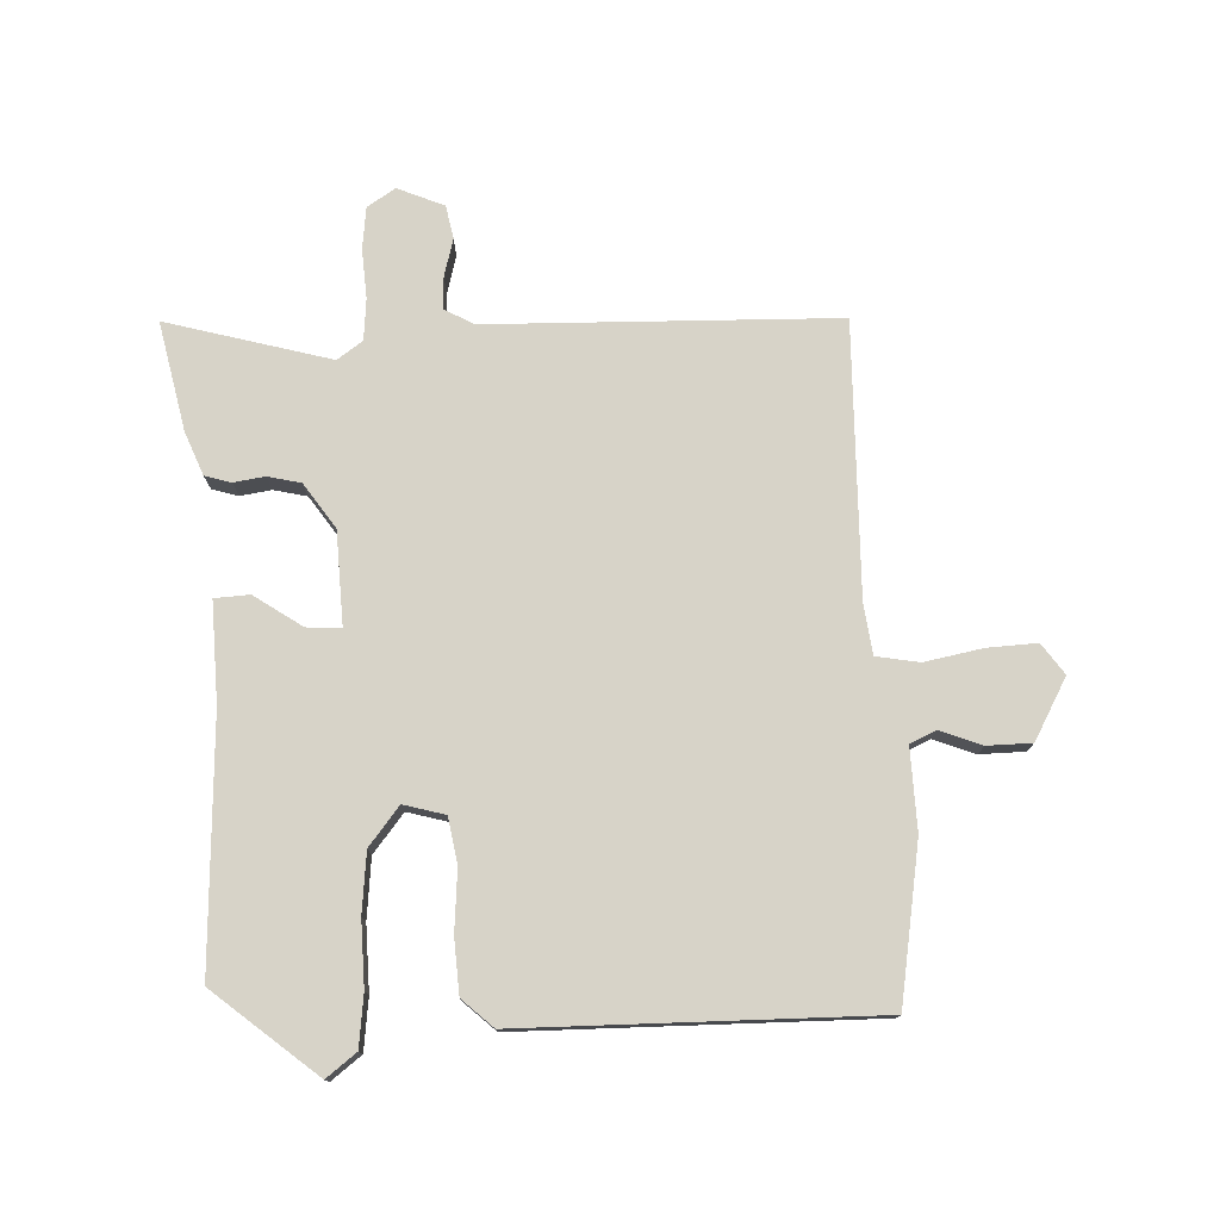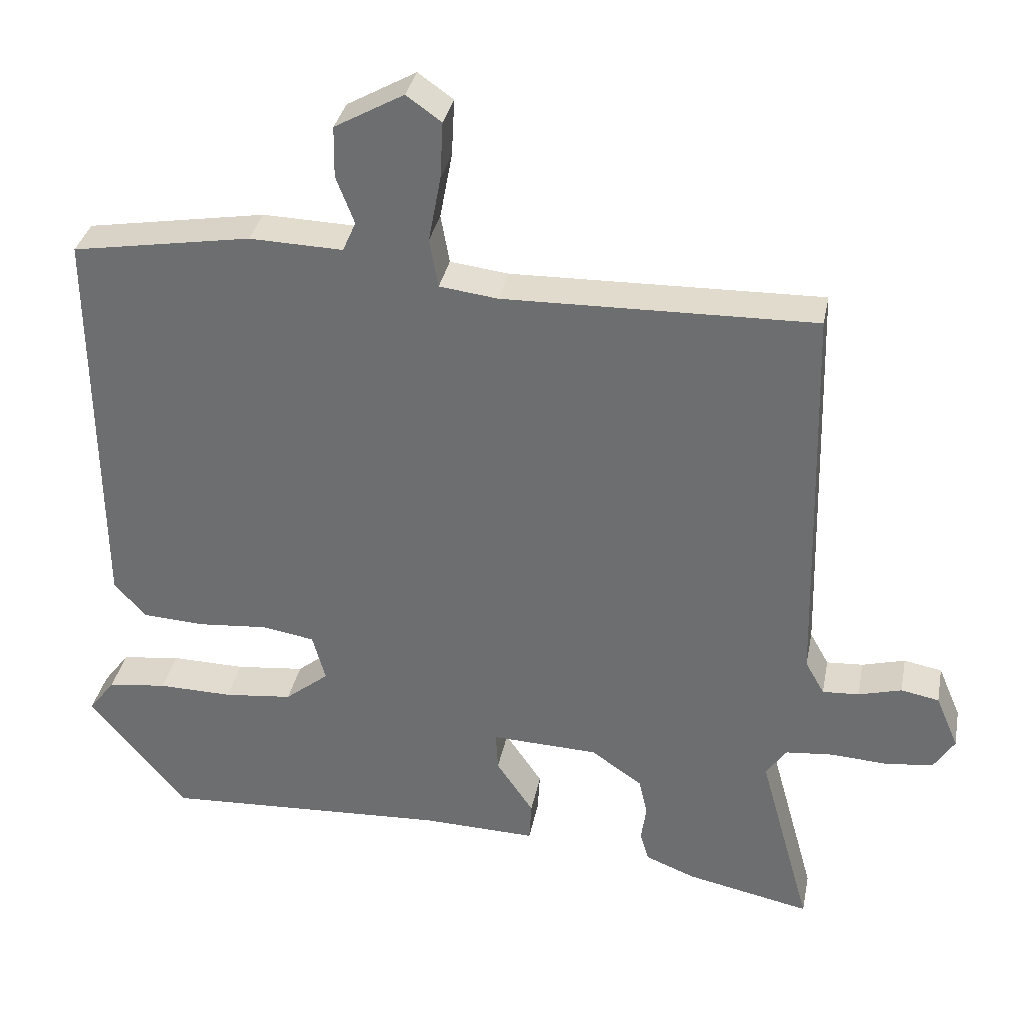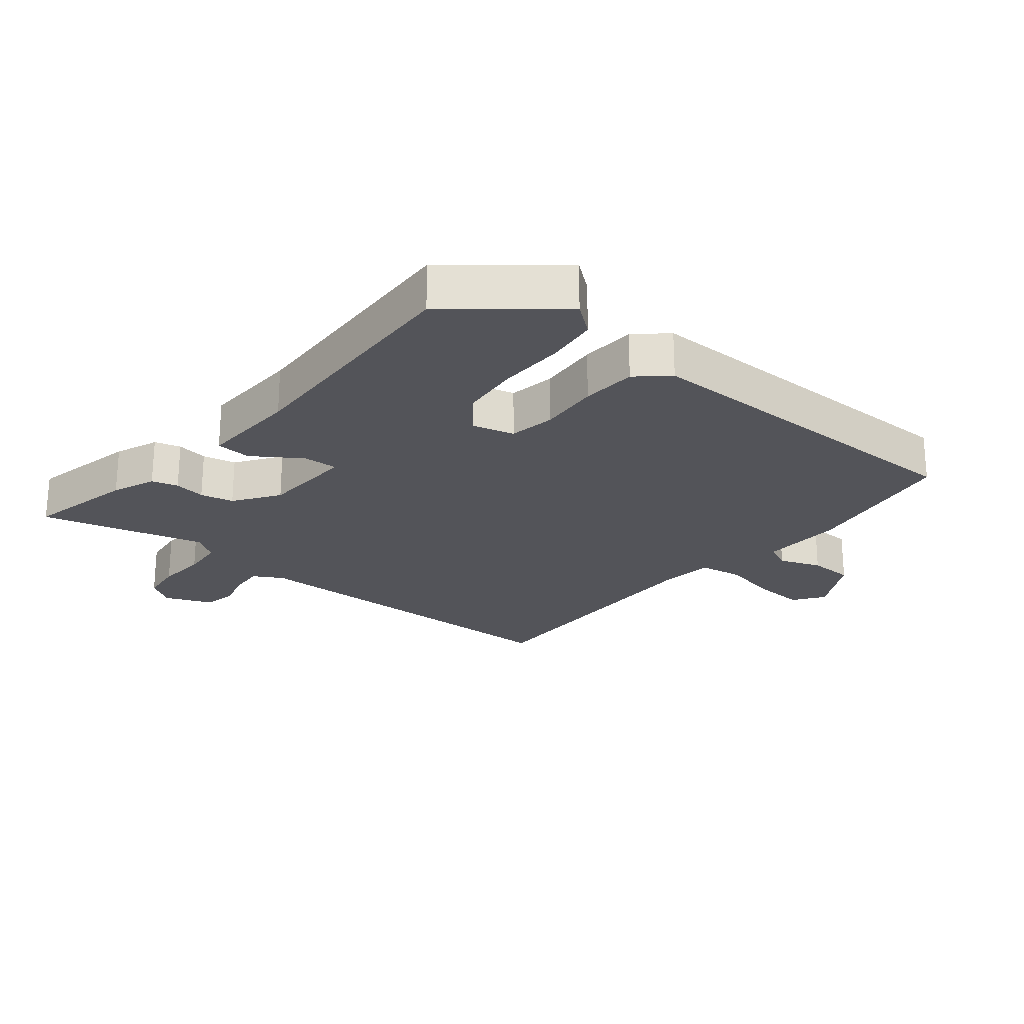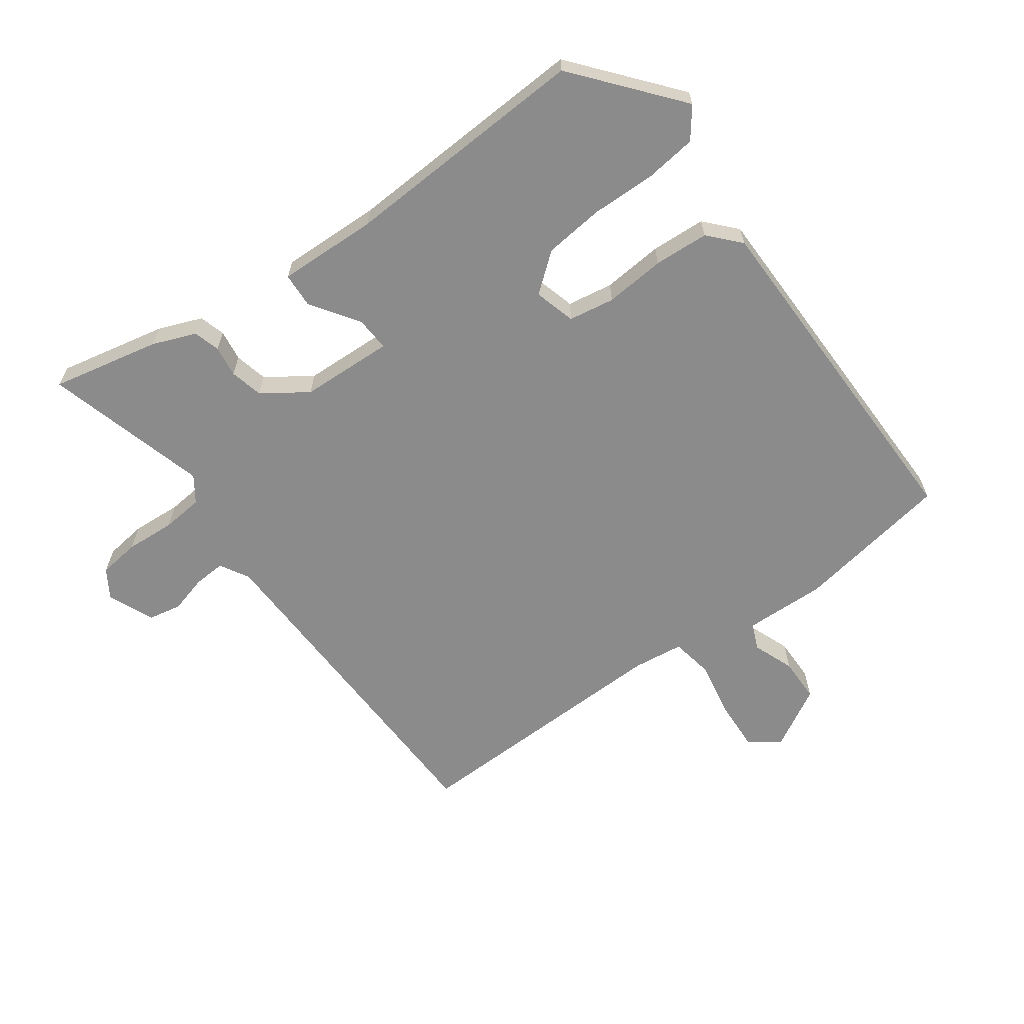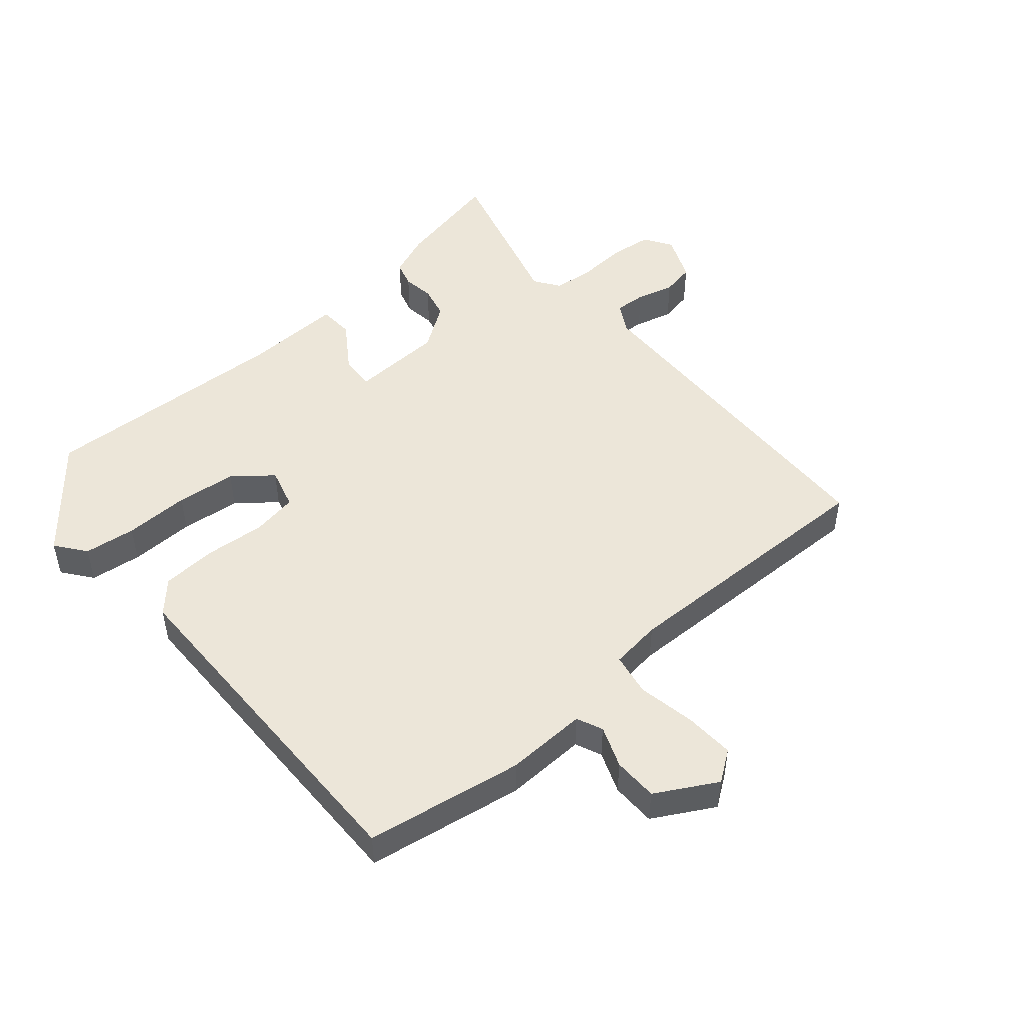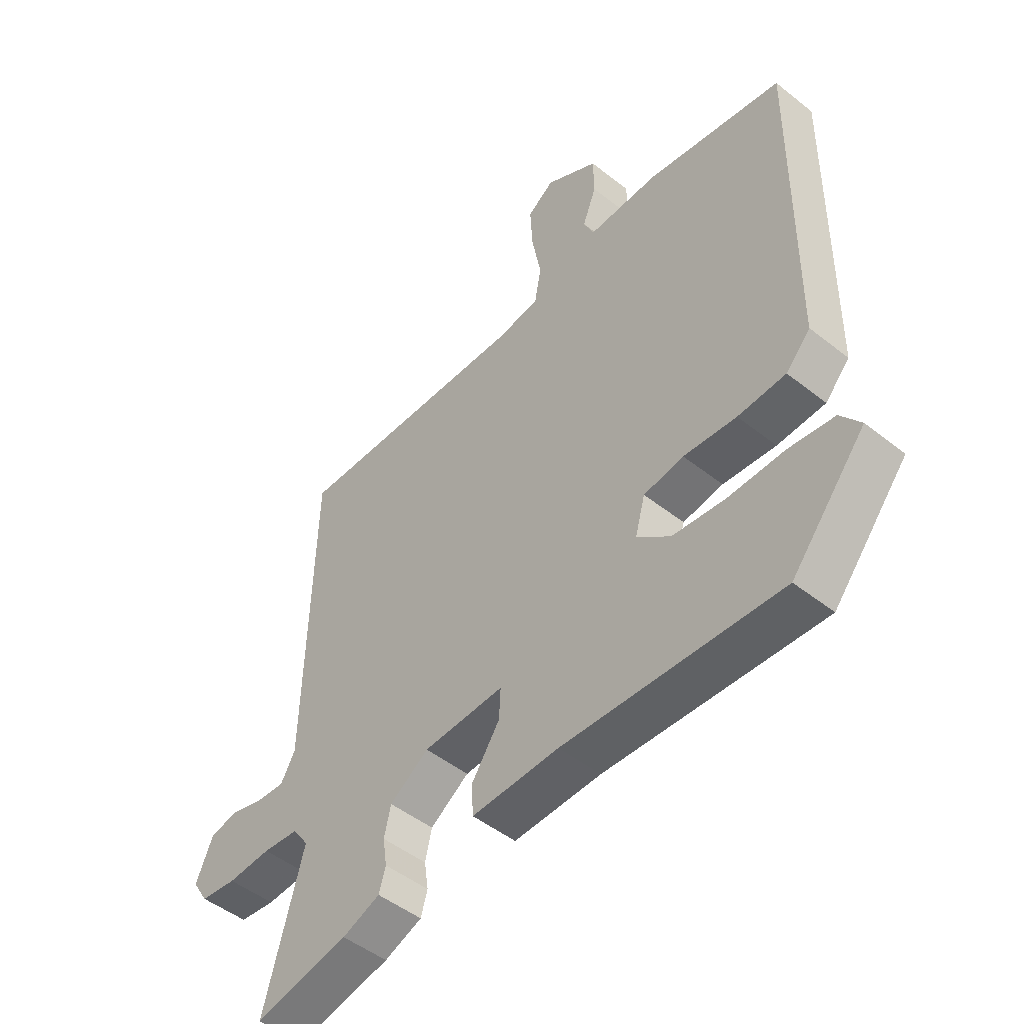
<metadata>
{"format":"obj","ext":"obj","renderer":"f3d","projection":"perspective","resolution":1024,"background":"white","views":[{"elev":76.7,"azim":-92.5,"up":"+Y"},{"elev":33.9,"azim":11.0,"up":"+Z"},{"elev":-23.8,"azim":-129.7,"up":"+Y"},{"elev":-63.8,"azim":-144.0,"up":"+Y"},{"elev":49.2,"azim":-40.6,"up":"+Y"},{"elev":-48.4,"azim":-131.6,"up":"+Z"}]}
</metadata>
<code>
v 0.514 0.07 0.472
v 0.528 0.07 -0.075
v 0.554 0.07 -0.121
v 0.604 0.07 -0.118
v 0.663 0.07 -0.102
v 0.715 0.07 -0.112
v 0.746 0.07 -0.185
v 0.718 0.07 -0.229
v 0.653 0.07 -0.237
v 0.575 0.07 -0.232
v 0.51 0.07 -0.238
v 0.482 0.07 -0.278
v 0.553 0.07 -0.535
v 0.383 0.07 -0.499
v 0.315 0.07 -0.472
v 0.303 0.07 -0.431
v 0.31 0.07 -0.382
v 0.298 0.07 -0.33
v 0.228 0.07 -0.282
v 0.082 0.07 -0.276
v 0.085 0.07 -0.33
v 0.136 0.07 -0.405
v 0.133 0.07 -0.46
v -0.024 0.07 -0.455
v -0.414 0.07 -0.474
v -0.547 0.07 -0.313
v -0.511 0.07 -0.266
v -0.43 0.07 -0.256
v -0.328 0.07 -0.258
v -0.234 0.07 -0.248
v -0.174 0.07 -0.2
v -0.192 0.07 -0.135
v -0.264 0.07 -0.123
v -0.359 0.07 -0.131
v -0.445 0.07 -0.126
v -0.489 0.07 -0.078
v -0.494 0.07 0.477
v -0.248 0.07 0.518
v -0.12 0.07 0.514
v -0.102 0.07 0.555
v -0.127 0.07 0.62
v -0.126 0.07 0.69
v -0.031 0.07 0.743
v 0.017 0.07 0.709
v 0.013 0.07 0.631
v -0.004 0.07 0.54
v 0.008 0.07 0.473
v 0.088 0.07 0.463
v 0.514 0 0.472
v 0.528 0 -0.075
v 0.554 0 -0.121
v 0.604 0 -0.118
v 0.663 0 -0.102
v 0.715 0 -0.112
v 0.746 0 -0.185
v 0.718 0 -0.229
v 0.653 0 -0.237
v 0.575 0 -0.232
v 0.51 0 -0.238
v 0.482 0 -0.278
v 0.553 0 -0.535
v 0.383 0 -0.499
v 0.315 0 -0.472
v 0.303 0 -0.431
v 0.31 0 -0.382
v 0.298 0 -0.33
v 0.228 0 -0.282
v 0.082 0 -0.276
v 0.085 0 -0.33
v 0.136 0 -0.405
v 0.133 0 -0.46
v -0.024 0 -0.455
v -0.414 0 -0.474
v -0.547 0 -0.313
v -0.511 0 -0.266
v -0.43 0 -0.256
v -0.328 0 -0.258
v -0.234 0 -0.248
v -0.174 0 -0.2
v -0.192 0 -0.135
v -0.264 0 -0.123
v -0.359 0 -0.131
v -0.445 0 -0.126
v -0.489 0 -0.078
v -0.494 0 0.477
v -0.248 0 0.518
v -0.12 0 0.514
v -0.102 0 0.555
v -0.127 0 0.62
v -0.126 0 0.69
v -0.031 0 0.743
v 0.017 0 0.709
v 0.013 0 0.631
v -0.004 0 0.54
v 0.008 0 0.473
v 0.088 0 0.463
f 43 44 45 46
f 41 42 43 46
f 40 41 46 47
f 39 40 47
f 38 39 47
f 37 38 47
f 36 37 47 48
f 33 34 35 36
f 32 33 36 48
f 26 27 28 29
f 24 25 26 29
f 24 29 30
f 21 22 23 24
f 20 21 24 30
f 19 20 30 31
f 14 15 16 17
f 12 13 14 17
f 11 12 17 18
f 7 8 9 10
f 7 10 11
f 4 5 6 7
f 3 4 7 11
f 2 3 11 18
f 19 31 32 48
f 18 19 48
f 1 2 18 48
f 94 93 92 91
f 94 91 90 89
f 95 94 89 88
f 95 88 87
f 95 87 86
f 95 86 85
f 96 95 85 84
f 84 83 82 81
f 96 84 81 80
f 77 76 75 74
f 77 74 73 72
f 78 77 72
f 72 71 70 69
f 78 72 69 68
f 79 78 68 67
f 65 64 63 62
f 65 62 61 60
f 66 65 60 59
f 58 57 56 55
f 59 58 55
f 55 54 53 52
f 59 55 52 51
f 66 59 51 50
f 96 80 79 67
f 96 67 66
f 96 66 50 49
f 1 49 50 2
f 2 50 51 3
f 3 51 52 4
f 4 52 53 5
f 5 53 54 6
f 6 54 55 7
f 7 55 56 8
f 8 56 57 9
f 9 57 58 10
f 10 58 59 11
f 11 59 60 12
f 12 60 61 13
f 13 61 62 14
f 14 62 63 15
f 15 63 64 16
f 16 64 65 17
f 17 65 66 18
f 18 66 67 19
f 19 67 68 20
f 20 68 69 21
f 21 69 70 22
f 22 70 71 23
f 23 71 72 24
f 24 72 73 25
f 25 73 74 26
f 26 74 75 27
f 27 75 76 28
f 28 76 77 29
f 29 77 78 30
f 30 78 79 31
f 31 79 80 32
f 32 80 81 33
f 33 81 82 34
f 34 82 83 35
f 35 83 84 36
f 36 84 85 37
f 37 85 86 38
f 38 86 87 39
f 39 87 88 40
f 40 88 89 41
f 41 89 90 42
f 42 90 91 43
f 43 91 92 44
f 44 92 93 45
f 45 93 94 46
f 46 94 95 47
f 47 95 96 48
f 48 96 49 1

</code>
